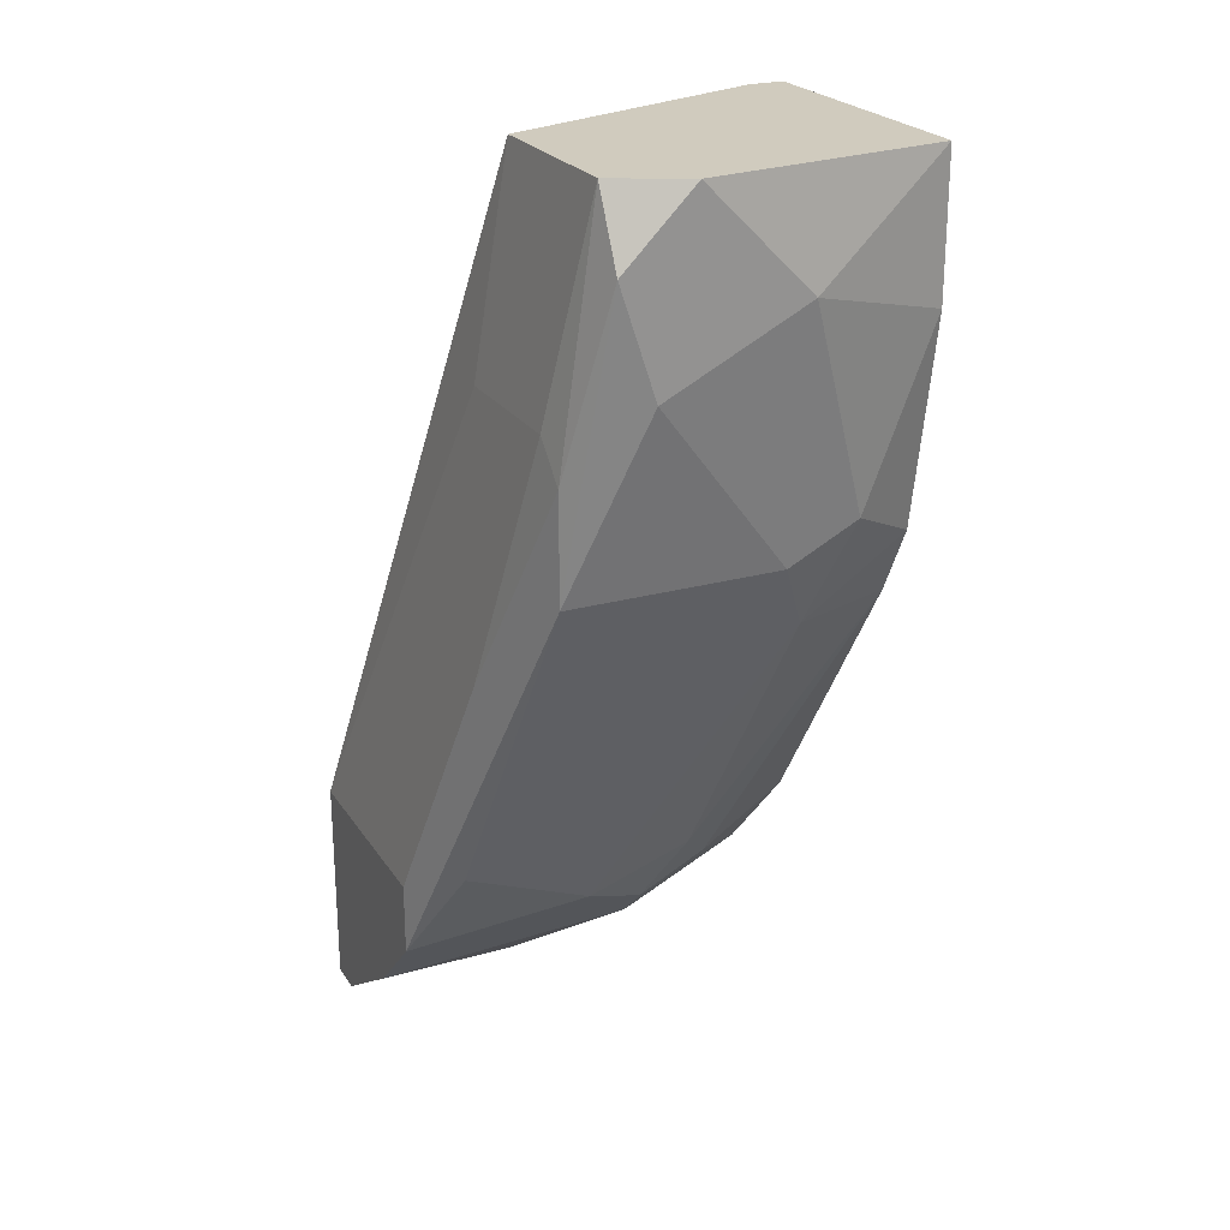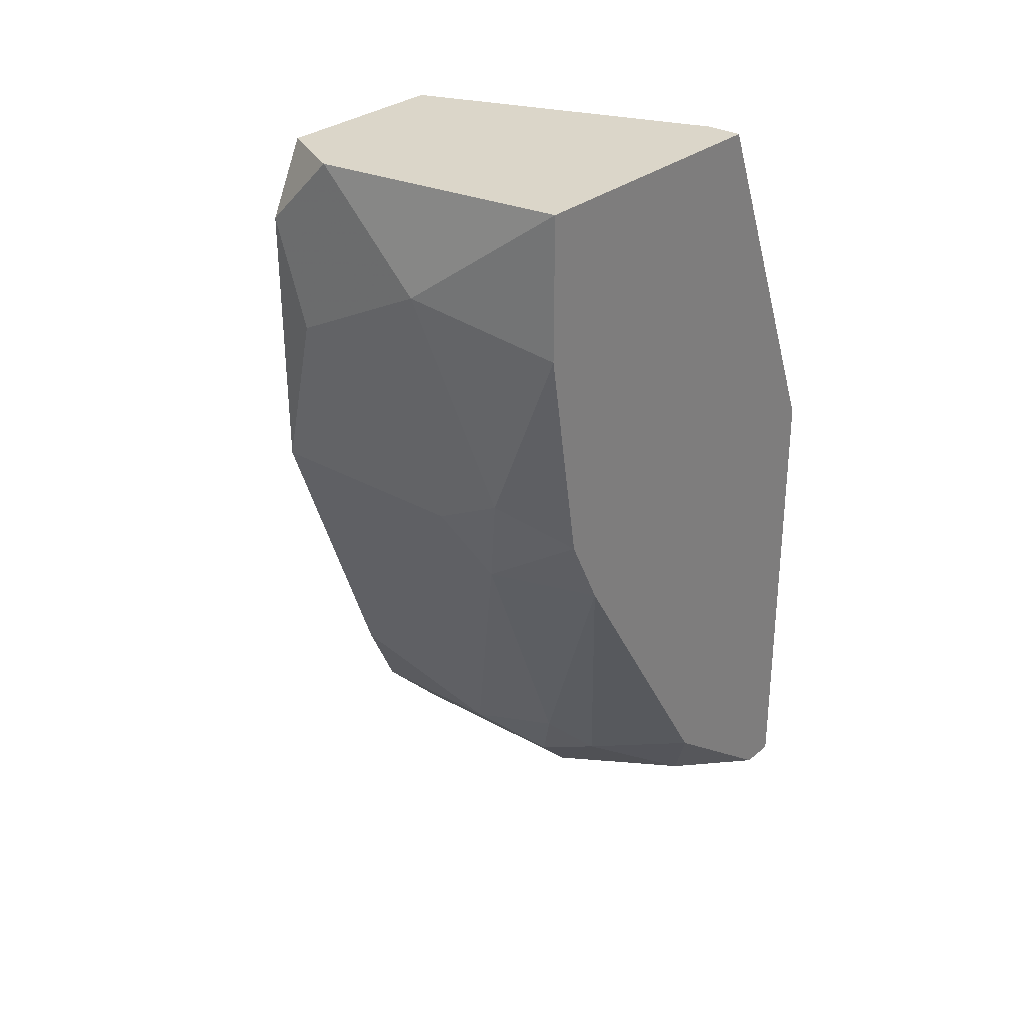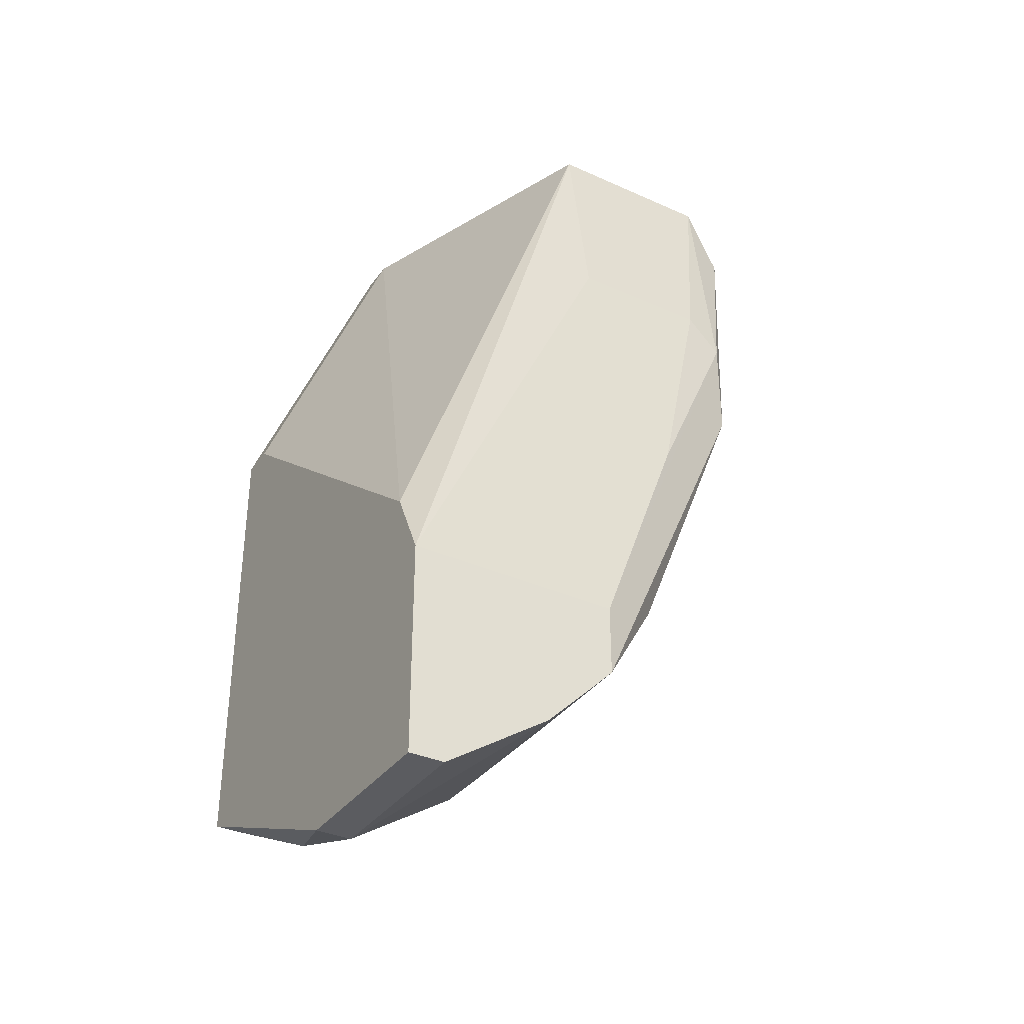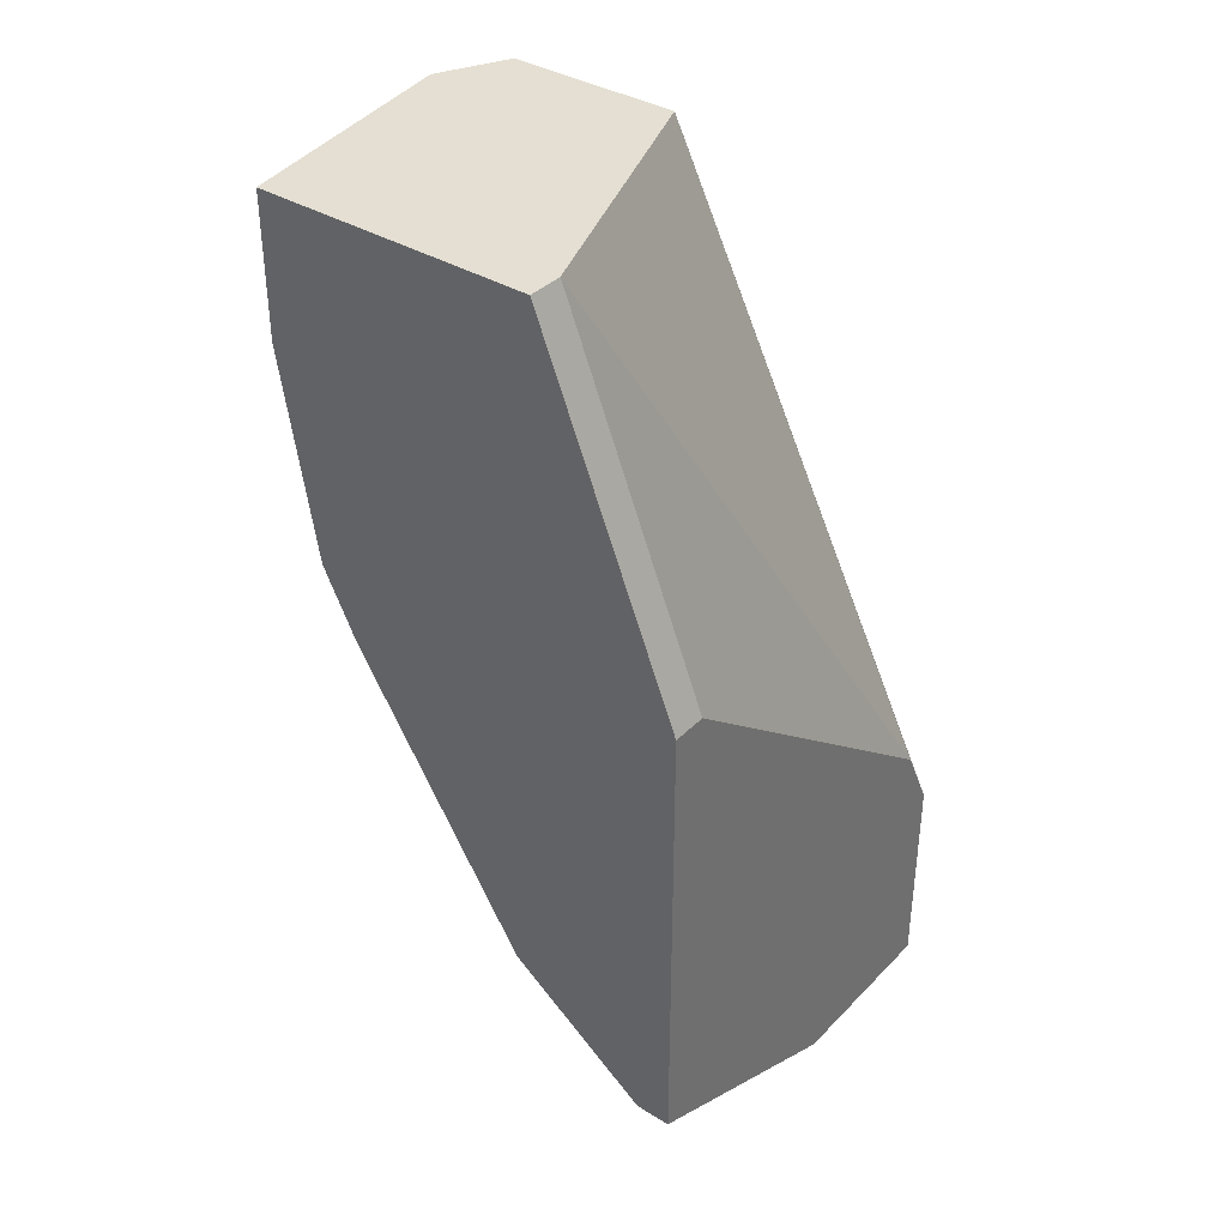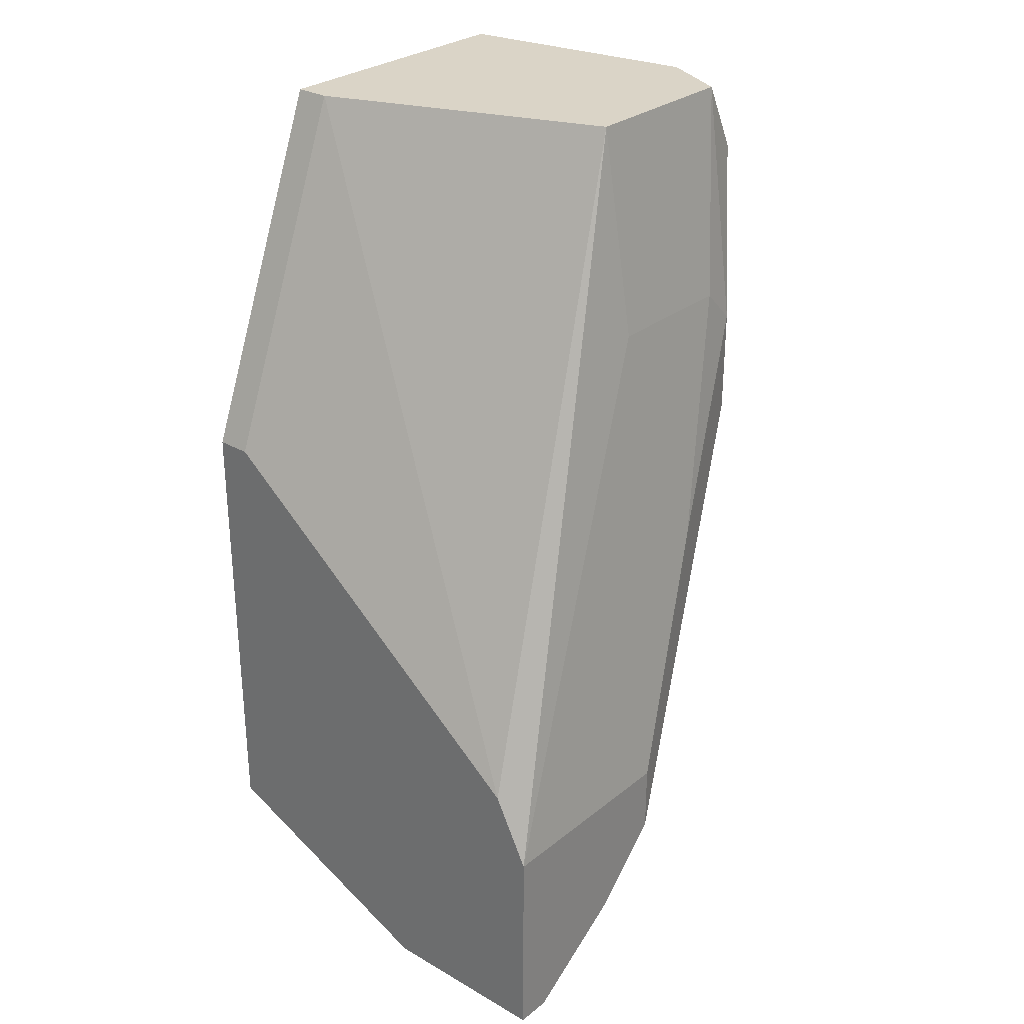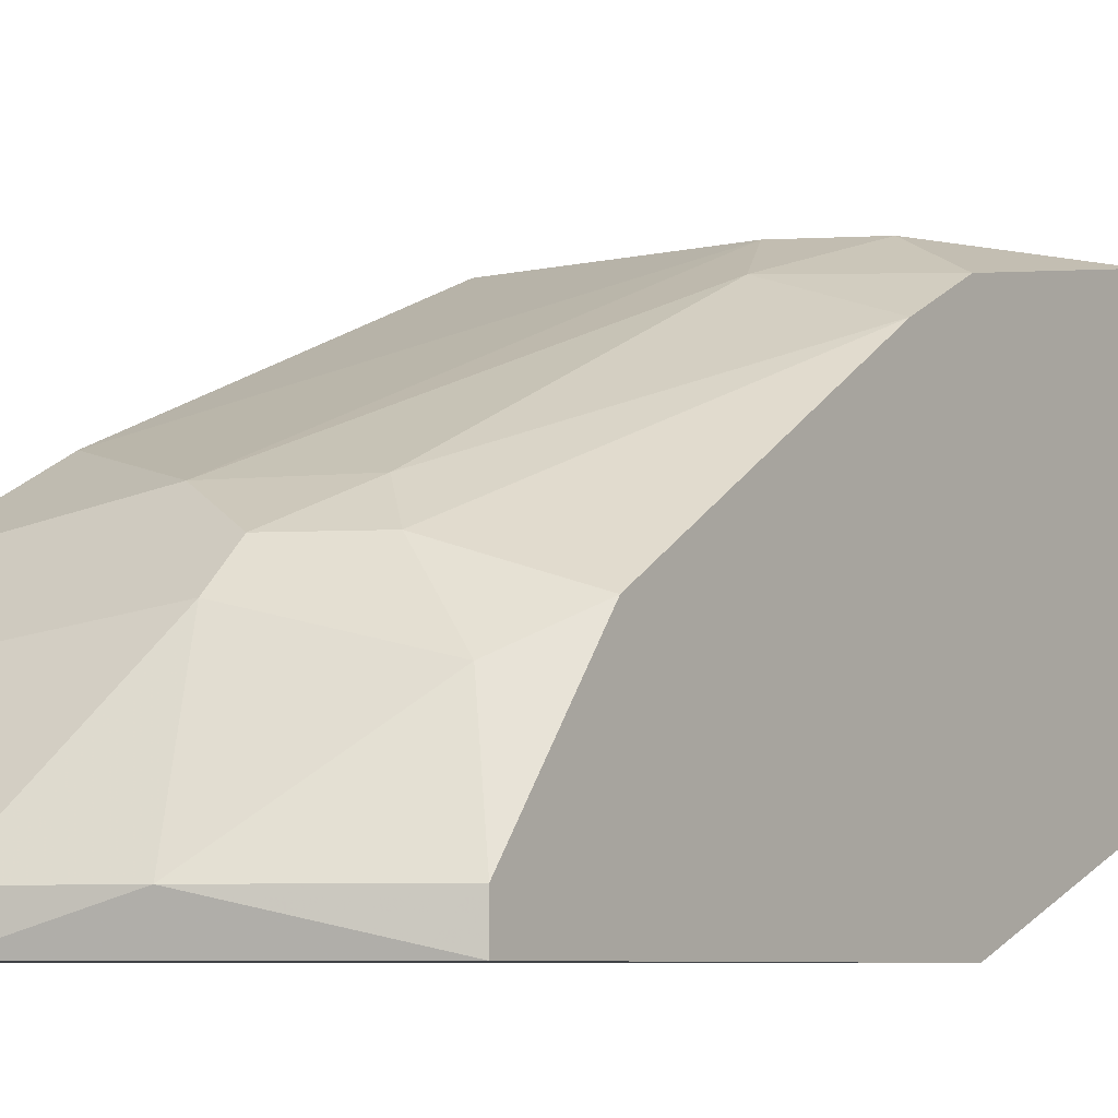
<metadata>
{"format":"obj","ext":"obj","renderer":"f3d","projection":"perspective","resolution":1024,"background":"white","views":[{"elev":23.6,"azim":154.8,"up":"+Z"},{"elev":29.7,"azim":-140.0,"up":"+Z"},{"elev":-35.0,"azim":59.1,"up":"+Z"},{"elev":37.0,"azim":-51.9,"up":"+Z"},{"elev":28.9,"azim":40.5,"up":"+Z"},{"elev":-6.3,"azim":-144.6,"up":"+Y"}]}
</metadata>
<code>
v 0.03445 0.05835 -0.03971
v 0.03445 0.08134 -0.04258
v 0.03445 0.08422 -0.02534
v 0.01433 0.09284 -0.01673
v 0.01433 0.09572 0.003402
v 0.01433 0.07847 -0.04546
v 0.01433 0.06123 -0.05983
v 0.03157 0.08997 -0.005224
v 0.03157 0.09284 -0.01673
v 0.03157 0.09284 -0.0081
v 0.03157 0.07847 -0.005224
v 0.01145 0.0756 -0.04834
v 0.01145 0.08997 -0.02248
v 0.02583 0.09572 -0.002349
v 0.005707 0.05835 -0.01673
v 0.005707 0.06985 0.01203
v 0.005707 0.06985 -0.05121
v 0.0287 0.09284 0.01203
v 0.0287 0.09572 0.006277
v 0.0287 0.07847 0.01203
v 0.02295 0.09572 0.01203
v 0.02295 0.05835 -0.06272
v 0.02295 0.07847 -0.04834
v 0.02295 0.06123 -0.06272
v 0.00283 0.08709 -0.02248
v 0.00283 0.08997 -0.01673
v 0.00283 0.09284 0.01203
v 0.00283 0.09284 0.000526
v 0.00283 0.05835 -0.05409
v 0.00283 0.05835 -0.01673
v 0.00283 0.06123 -0.05409
v 0.00283 0.06985 0.01203
v 0.00283 0.07273 -0.04546
v 0.00858 0.09284 -0.01385
v 0.03733 0.0756 -0.04546
v 0.03733 0.0756 -0.05121
v 0.03733 0.05835 -0.04546
v 0.03733 0.05835 -0.06272
v 0.03733 0.06123 -0.06272
v 0.03733 0.06985 -0.05697
v 0.01721 0.0756 -0.05121
v 0.01721 0.07273 -0.05409
f 3 35 10
f 22 38 30
f 33 30 27
f 16 20 27
f 30 38 37
f 22 30 29
f 30 33 29
f 37 38 36
f 2 9 36
f 27 20 18
f 20 16 1
f 37 20 1
f 30 37 1
f 33 27 26
f 30 16 32
f 27 30 32
f 16 27 32
f 38 22 24
f 26 34 13
f 36 38 40
f 16 30 15
f 1 16 15
f 30 1 15
f 5 27 21
f 19 5 21
f 27 18 21
f 18 19 21
f 2 36 23
f 5 19 14
f 34 5 14
f 19 9 14
f 17 33 12
f 9 2 4
f 13 34 4
f 2 23 4
f 23 13 4
f 34 14 4
f 14 9 4
f 18 20 8
f 27 5 28
f 5 34 28
f 26 27 28
f 34 26 28
f 36 40 42
f 40 24 42
f 41 23 42
f 23 36 42
f 12 41 42
f 17 12 42
f 22 29 7
f 24 22 7
f 42 24 7
f 17 42 7
f 37 36 35
f 36 9 35
f 8 37 35
f 3 8 35
f 38 24 39
f 40 38 39
f 24 40 39
f 29 33 31
f 33 17 31
f 7 29 31
f 17 7 31
f 33 26 25
f 26 13 25
f 12 33 25
f 12 25 6
f 23 41 6
f 13 23 6
f 41 12 6
f 25 13 6
f 20 37 11
f 8 20 11
f 37 8 11
f 9 19 10
f 19 18 10
f 18 8 10
f 8 3 10
f 35 9 10

</code>
